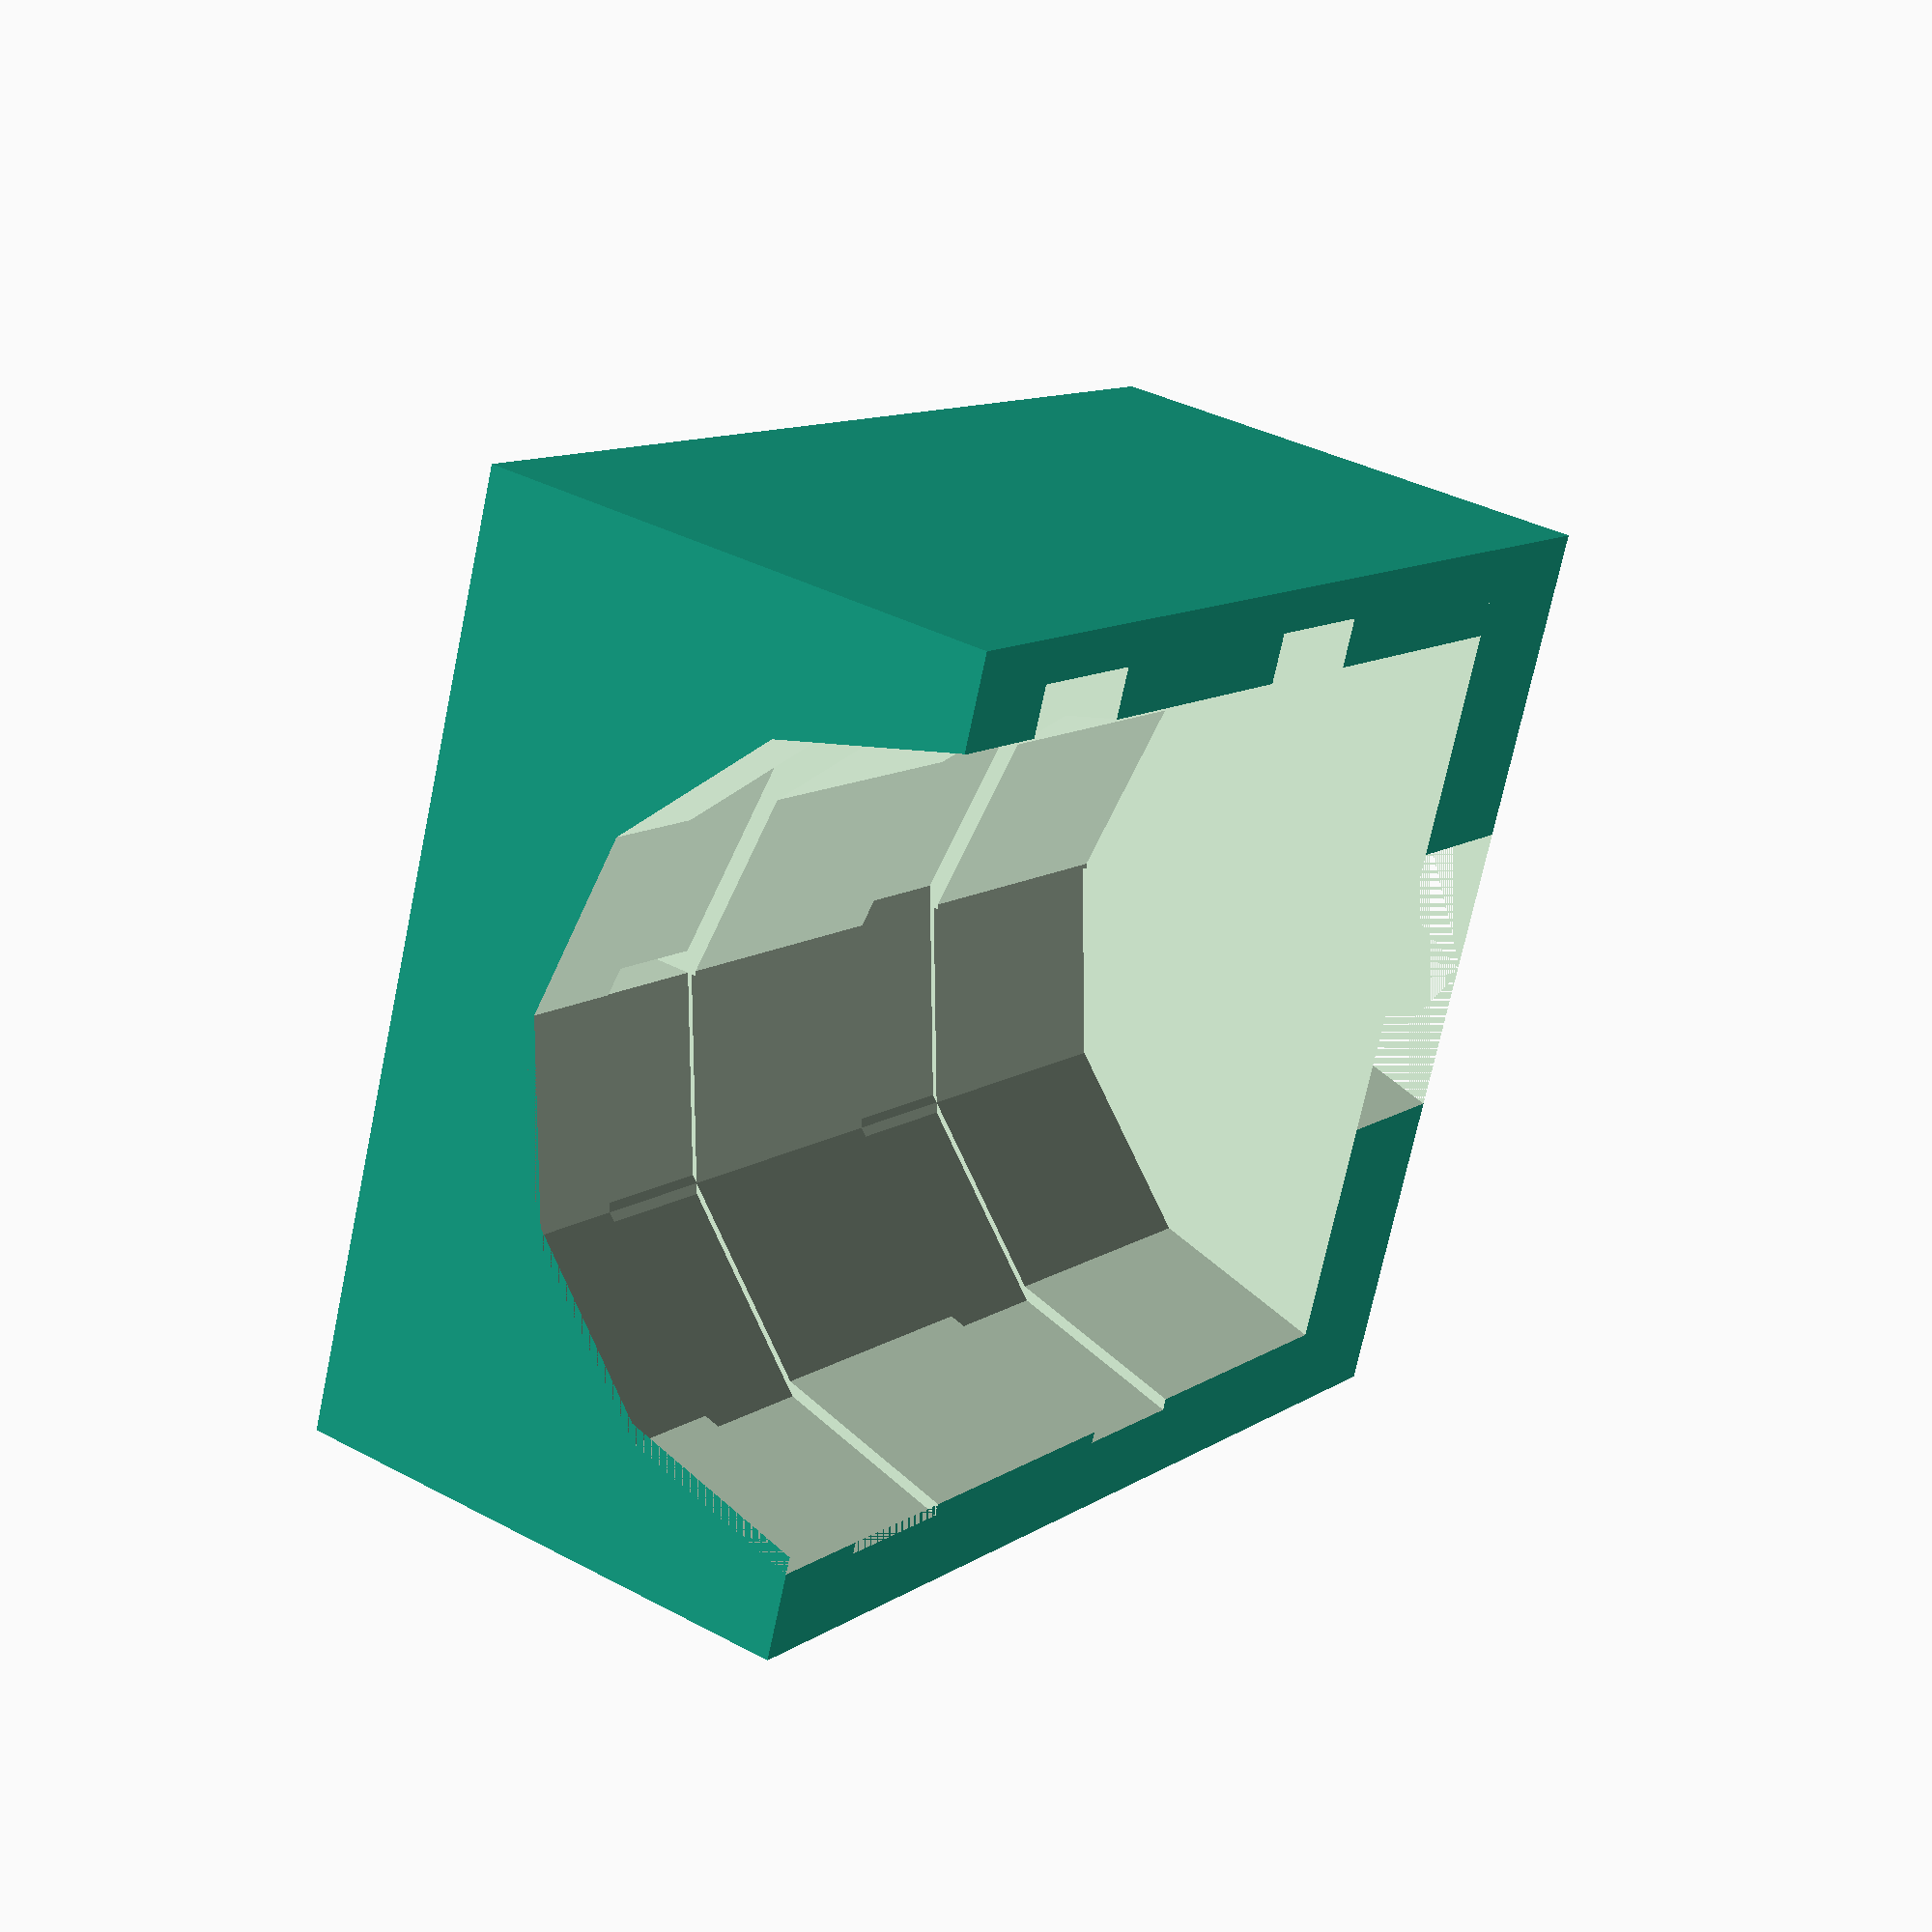
<openscad>
intersection() {
translate([-6.000000, -5.189184, -2.918916])
cube(size = [12.000000, 10.378368, 5.837832], center = false);
union() {
// Begin.
union() {
difference() {
difference() {
difference() {
difference() {
rotate([0, -0, 0])
translate([-0.675675, 0, 0])
cube(size = [8.64865, 8.64864, 4.86486], center = true);

rotate([0, -0, 0])
translate([0.405405, 0.20101, 2.65962])
rotate([0, 90, 0])
cylinder(h = 1.24325, r1 = 3.79973, r2 = 3.79973, center = true, $fn = 12);
}

union() {
rotate([0, -0, 0])
translate([-3.37838, 0.108975, 0])
cube(size = [1.24324, 0.18407, 4.86486], center = true);

rotate([0, -0, 0])
translate([-3.37838, 0.20101, 2.65962])
rotate([0, 90, 0])
cylinder(h = 1.24324, r1 = 3.79973, r2 = 3.79973, center = true, $fn = 12);
}
}

intersection() {
rotate([0, -0, 0])
translate([-0.675675, -2.15369, 7.88379])
cube(size = [8.64865, 4.34126, 20.6324], center = true);

rotate([0, -0, 0])
translate([-7.27568, 0.01694, 2.67473])
rotate([0, 90, 0])
cylinder(h = 21.8486, r1 = 3.72531, r2 = 3.72531, center = true, $fn = 12);
}
}

rotate([0, -0, 0])
translate([-7.27568, 0.05763, 2.42156])
rotate([0, 90, 0])
cylinder(h = 21.8486, r1 = 3.43817, r2 = 3.43817, center = true, $fn = 12);
}

difference() {
difference() {
rotate([0, -0, 0])
translate([0, 0, 0])
cube(size = [10, 8.64864, 4.86486], center = true);

union() {
union() {
rotate([0, -0, 0])
translate([0.405405, 0.01694, 2.67473])
rotate([0, 90, 0])
cylinder(h = 1.24325, r1 = 3.72531, r2 = 3.72531, center = true, $fn = 12);

rotate([0, -0, 0])
translate([-3.37838, 6.93784, 0])
cube(size = [1.24324, 22.5243, 4.86486], center = true);
}

rotate([0, -0, 0])
translate([-6.6, -0.02106, 2.46531])
rotate([0, 90, 0])
cylinder(h = 23.2, r1 = 1.3925, r2 = 1.3925, center = true, $fn = 12);
}
}

rotate([0, -0, 0])
translate([-7.27568, 0.20101, 2.65962])
rotate([0, 90, 0])
cylinder(h = 21.8486, r1 = 3.79973, r2 = 3.79973, center = true, $fn = 12);
}
}
// End.
}
}

</openscad>
<views>
elev=324.1 azim=20.7 roll=305.4 proj=p view=solid
</views>
